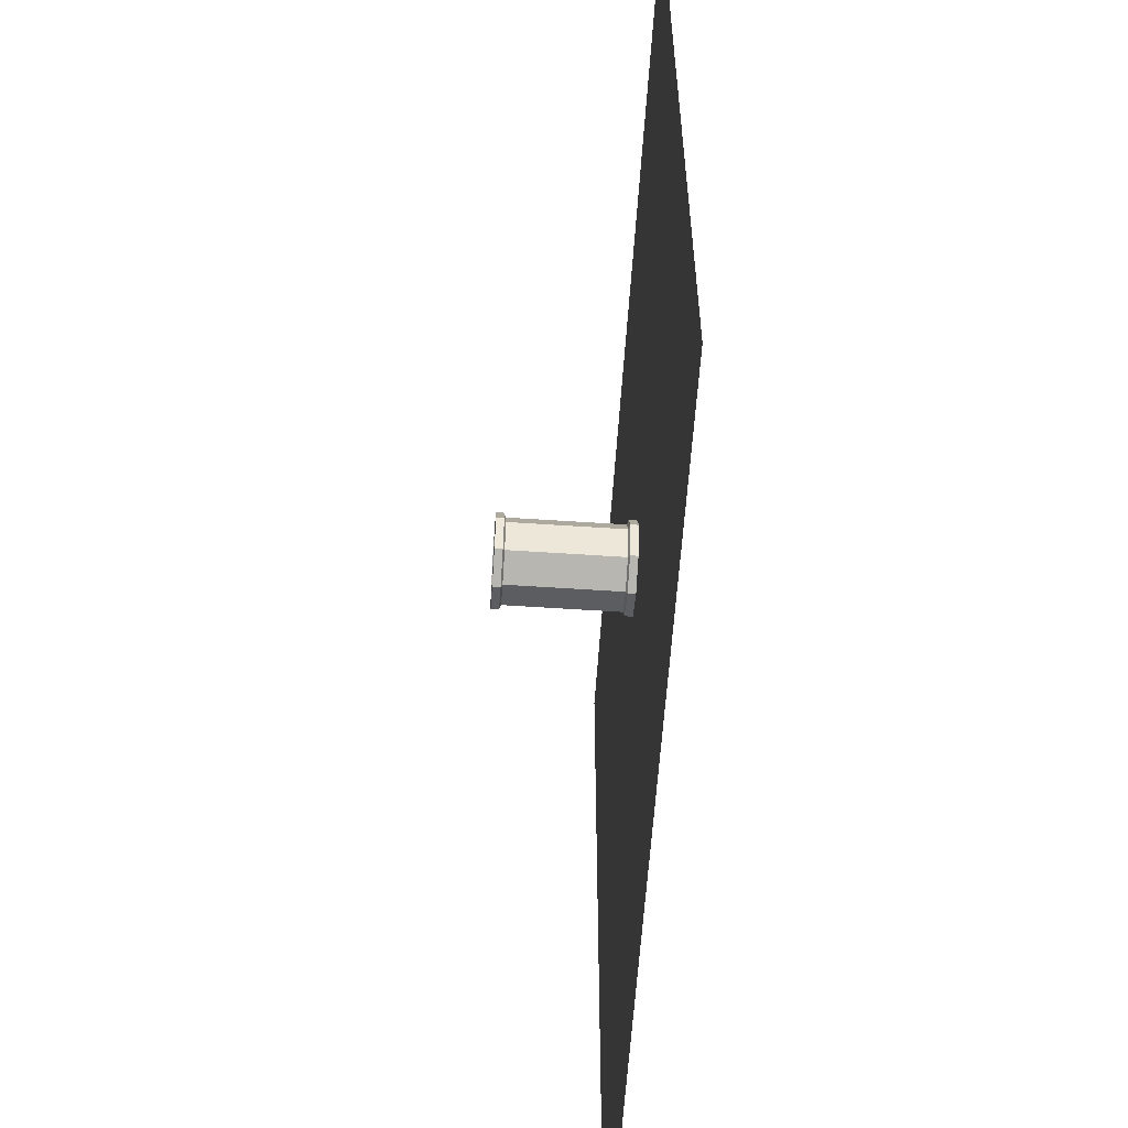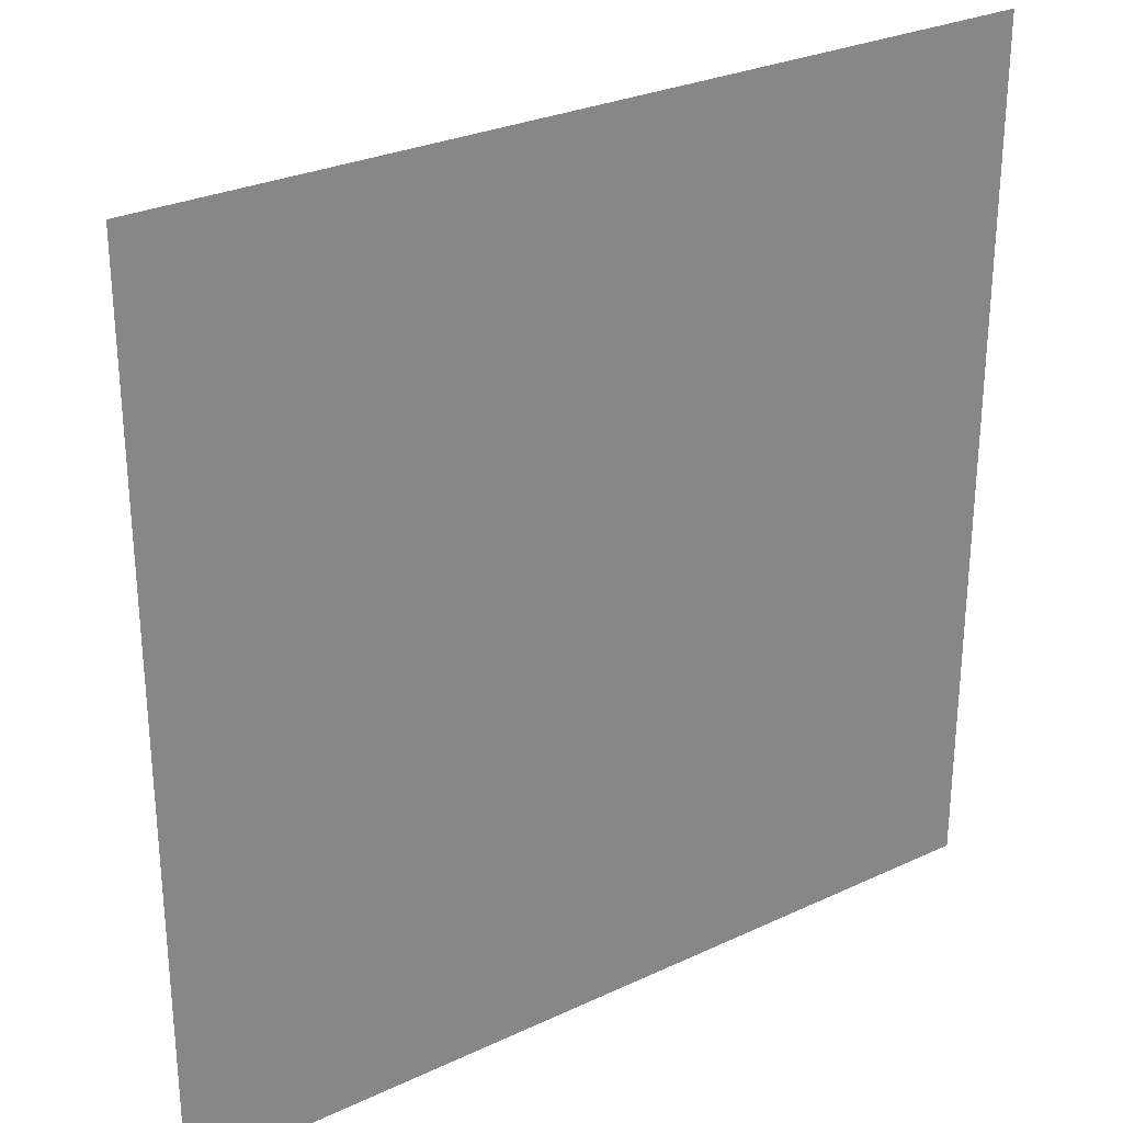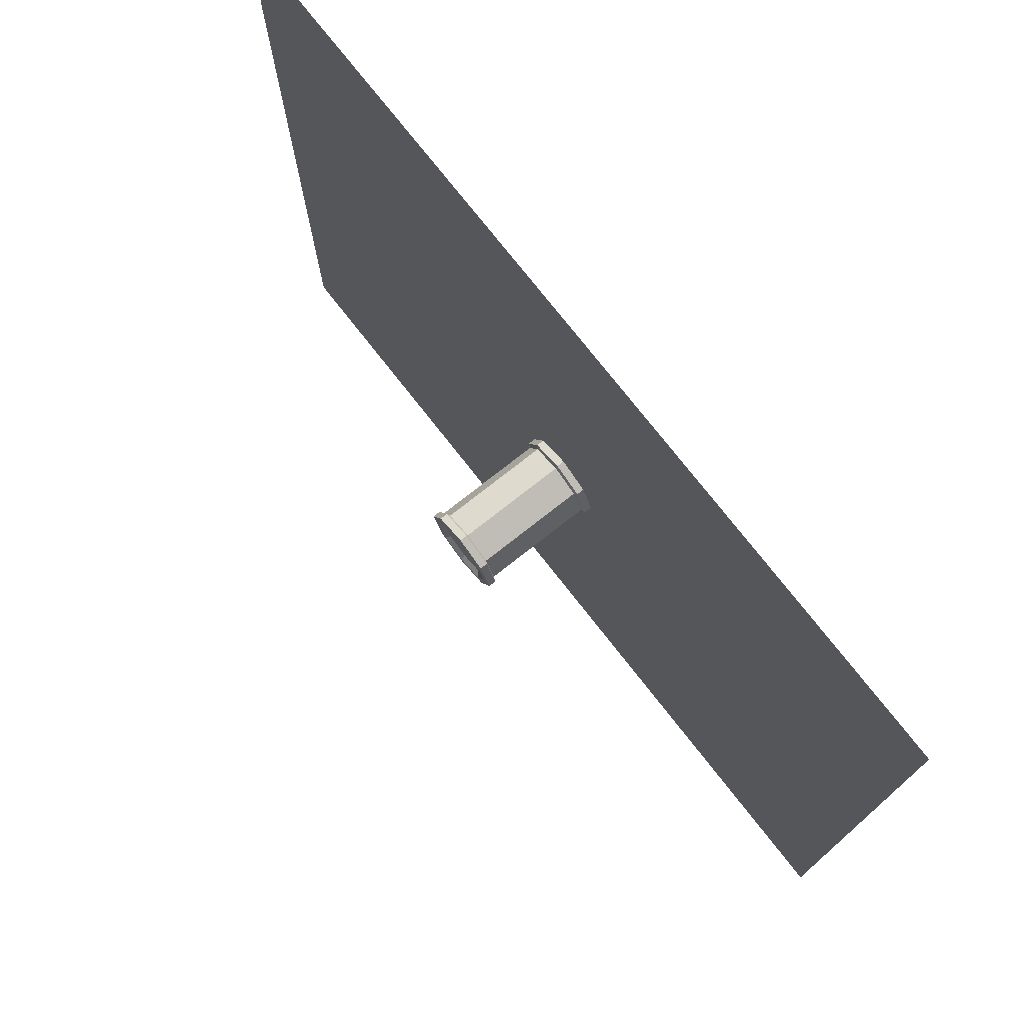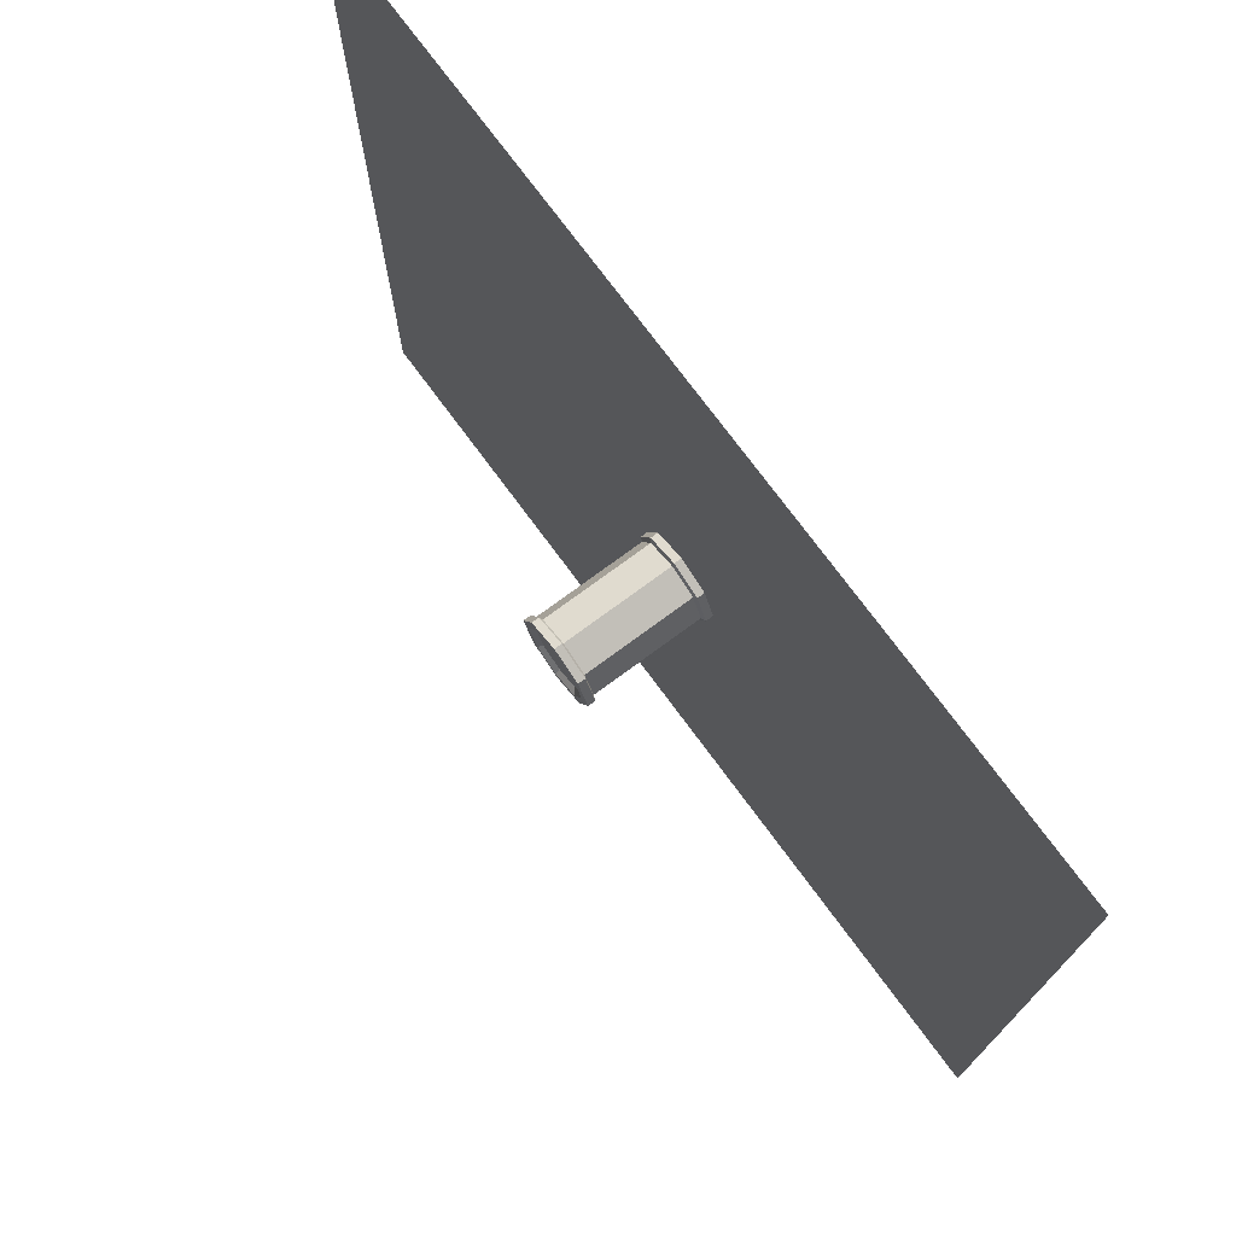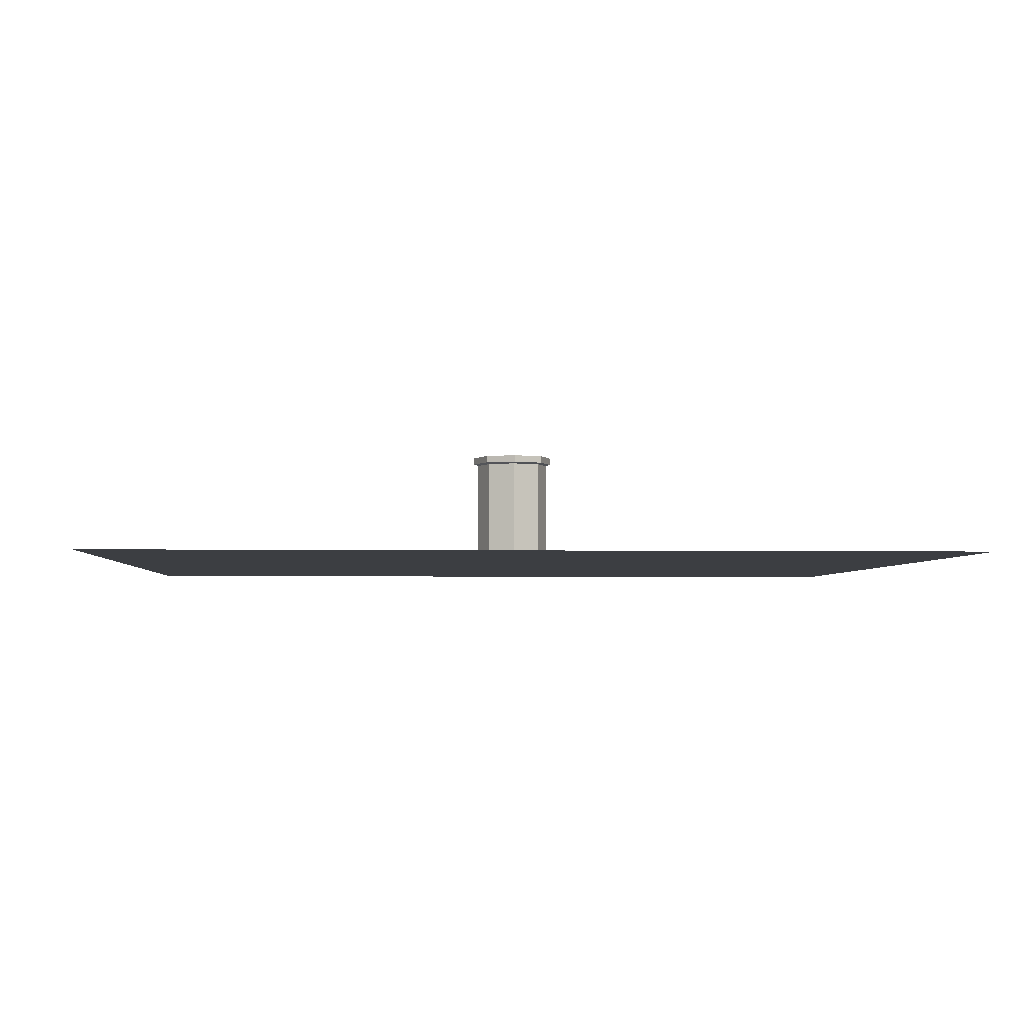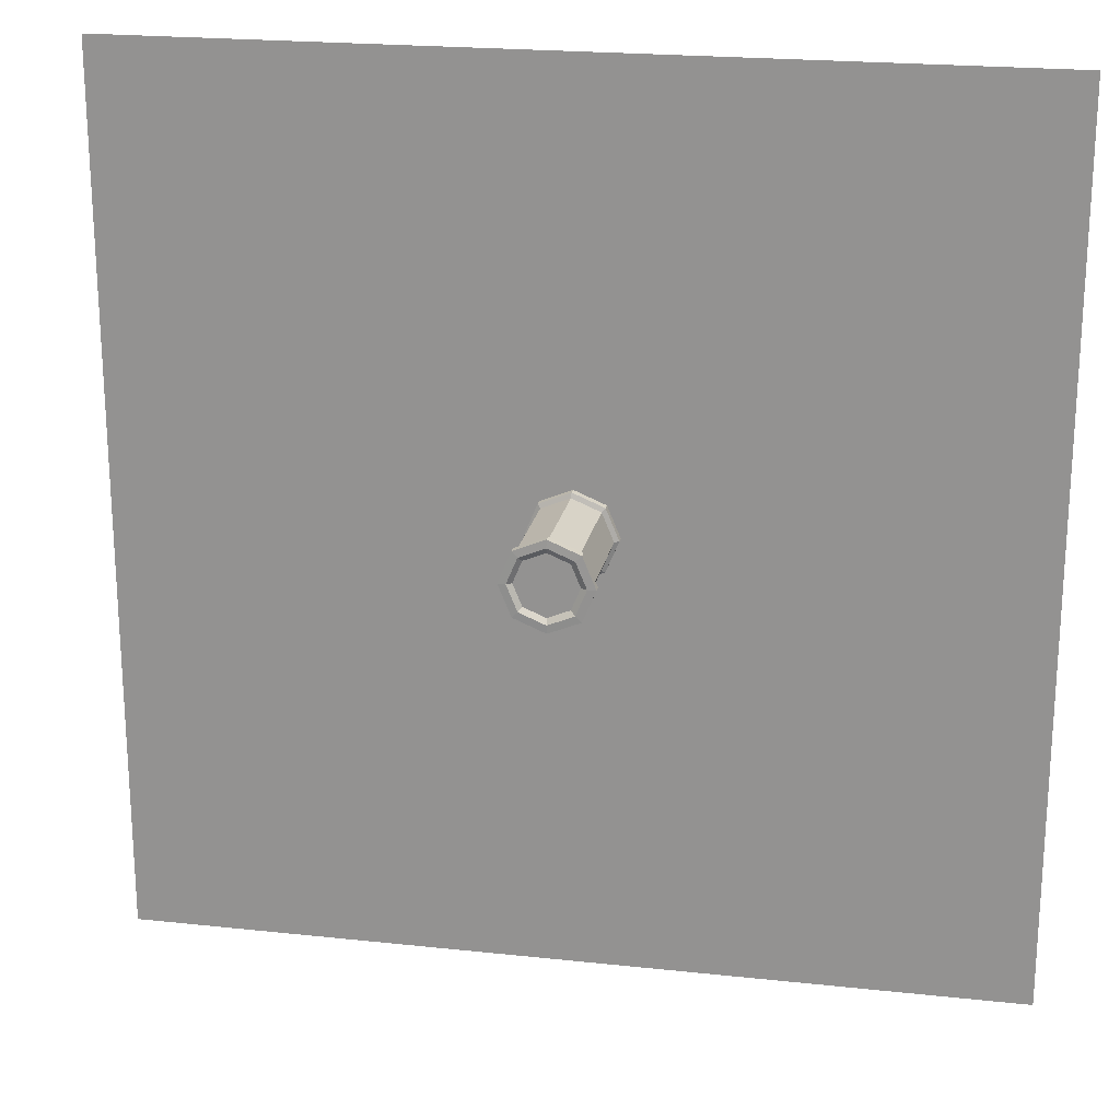
<metadata>
{"format":"obj","ext":"obj","renderer":"f3d","projection":"perspective","resolution":1024,"background":"white","views":[{"elev":-59.0,"azim":86.2,"up":"+Y"},{"elev":28.3,"azim":144.8,"up":"+Y"},{"elev":75.8,"azim":51.9,"up":"+Y"},{"elev":74.6,"azim":53.6,"up":"+Y"},{"elev":-3.4,"azim":-3.5,"up":"+Z"},{"elev":21.3,"azim":10.9,"up":"+Y"}]}
</metadata>
<code>
o Circle
v 0.5 0 0
v 0.3536 0.3536 0
v -0 0.5 0
v -0.3536 0.3536 0
v -0.5 -0 0
v 0.3536 -0.3536 0
v 0 -0.5 0
v -0.3536 -0.3536 0
v 0.3536 0.3536 0.08325
v 0.5 0 0.08325
v -0 0.5 0.08325
v -0.3536 0.3536 0.08325
v -0.5 -0 0.08325
v 0 -0.5 0.08325
v -0.3536 -0.3536 0.08325
v 0.3536 -0.3536 0.08325
v 0.3163 0.3115 0.1021
v 0.4488 -0.008169 0.1021
v -0.003384 0.444 0.1021
v -0.3231 0.3115 0.1021
v -0.4555 -0.008169 0.1021
v -0.003384 -0.4603 0.1021
v -0.3231 -0.3279 0.1021
v 0.3163 -0.3279 0.1021
v 0.502 -0.01506 1.42
v 0.3556 -0.3686 1.42
v 0.002042 -0.5151 1.42
v -0.3515 -0.3686 1.42
v -0.498 -0.01506 1.42
v -0.3515 0.3385 1.42
v 0.3556 0.3385 1.42
v 0.002042 0.4849 1.42
v 0.3556 -0.3686 1.337
v 0.502 -0.01506 1.337
v 0.002042 -0.5151 1.337
v -0.3515 -0.3686 1.337
v -0.498 -0.01506 1.337
v -0.3515 0.3385 1.337
v 0.3556 0.3385 1.337
v 0.002042 0.4849 1.337
v 0.3184 -0.3266 1.318
v 0.4508 -0.006895 1.318
v -0.001342 -0.459 1.318
v -0.3211 -0.3266 1.318
v -0.4535 -0.006895 1.318
v -0.3211 0.3128 1.318
v 0.3184 0.3128 1.318
v -0.001342 0.4453 1.318
v 0.2892 -0.3047 1.424
v 0.409 -0.01547 1.424
v 1.1e-05 -0.4245 1.424
v -0.2892 -0.3047 1.424
v -0.409 -0.01547 1.424
v -0.2892 0.2737 1.424
v 0.2892 0.2737 1.424
v 1.1e-05 0.3935 1.424
v 0.2368 -0.2626 1.377
v 0.338 -0.01824 1.377
v -0.007581 -0.3638 1.377
v -0.252 -0.2626 1.377
v -0.3532 -0.01824 1.377
v -0.252 0.2261 1.377
v 0.2368 0.2261 1.377
v -0.007581 0.3274 1.377
f 10 9 17 18
f 1 2 9 10
f 6 1 10 16
f 5 8 15 13
f 2 3 11 9
f 8 7 14 15
f 3 4 12 11
f 7 6 16 14
f 4 5 13 12
f 16 10 18 24
f 13 15 23 21
f 9 11 19 17
f 15 14 22 23
f 11 12 20 19
f 14 16 24 22
f 12 13 21 20
f 30 54 56 32
f 34 33 41 42
f 25 26 33 34
f 31 25 34 39
f 29 30 38 37
f 26 27 35 33
f 30 32 40 38
f 27 28 36 35
f 32 31 39 40
f 28 29 37 36
f 39 34 42 47
f 37 38 46 45
f 33 35 43 41
f 38 40 48 46
f 35 36 44 43
f 40 39 47 48
f 36 37 45 44
f 22 43 44 23
f 44 45 21 23
f 20 21 45 46
f 20 46 48 19
f 19 48 47 17
f 17 47 42 18
f 18 42 41 24
f 24 41 43 22
f 53 52 60 61
f 28 27 51 52
f 31 32 56 55
f 29 28 52 53
f 26 25 50 49
f 25 31 55 50
f 30 29 53 54
f 27 26 49 51
f 49 50 58 57
f 50 55 63 58
f 54 53 61 62
f 51 49 57 59
f 56 54 62 64
f 52 51 59 60
f 55 56 64 63
f 2 1 6 7 8 5 4 3
f 57 58 63 64 62 61 60 59
o Plane
v -5 5 0
v -5 -5 0
v 5 5 0
v 5 -5 0
f 65 66 68 67

</code>
